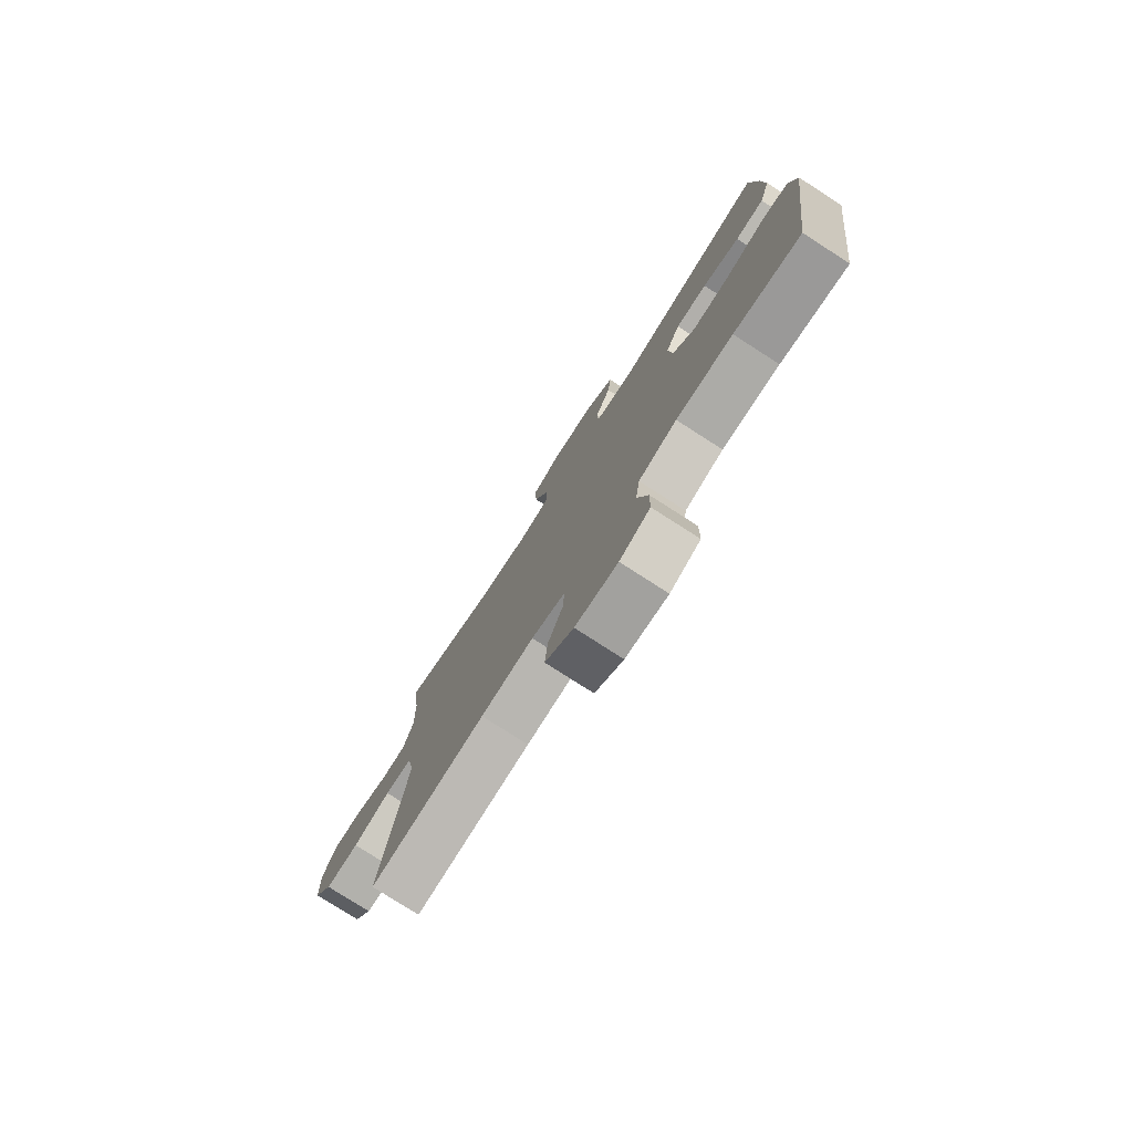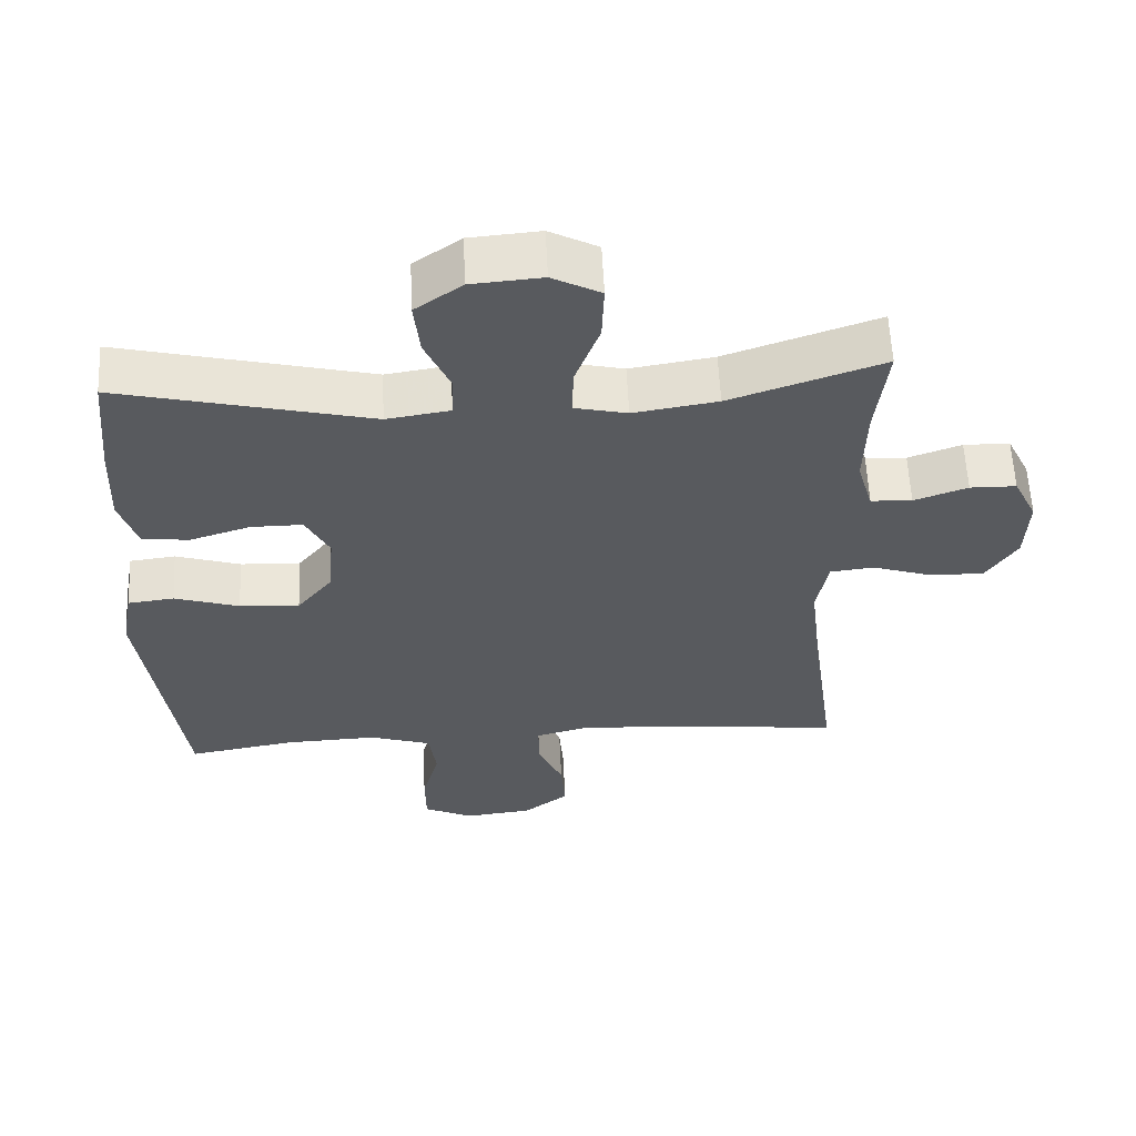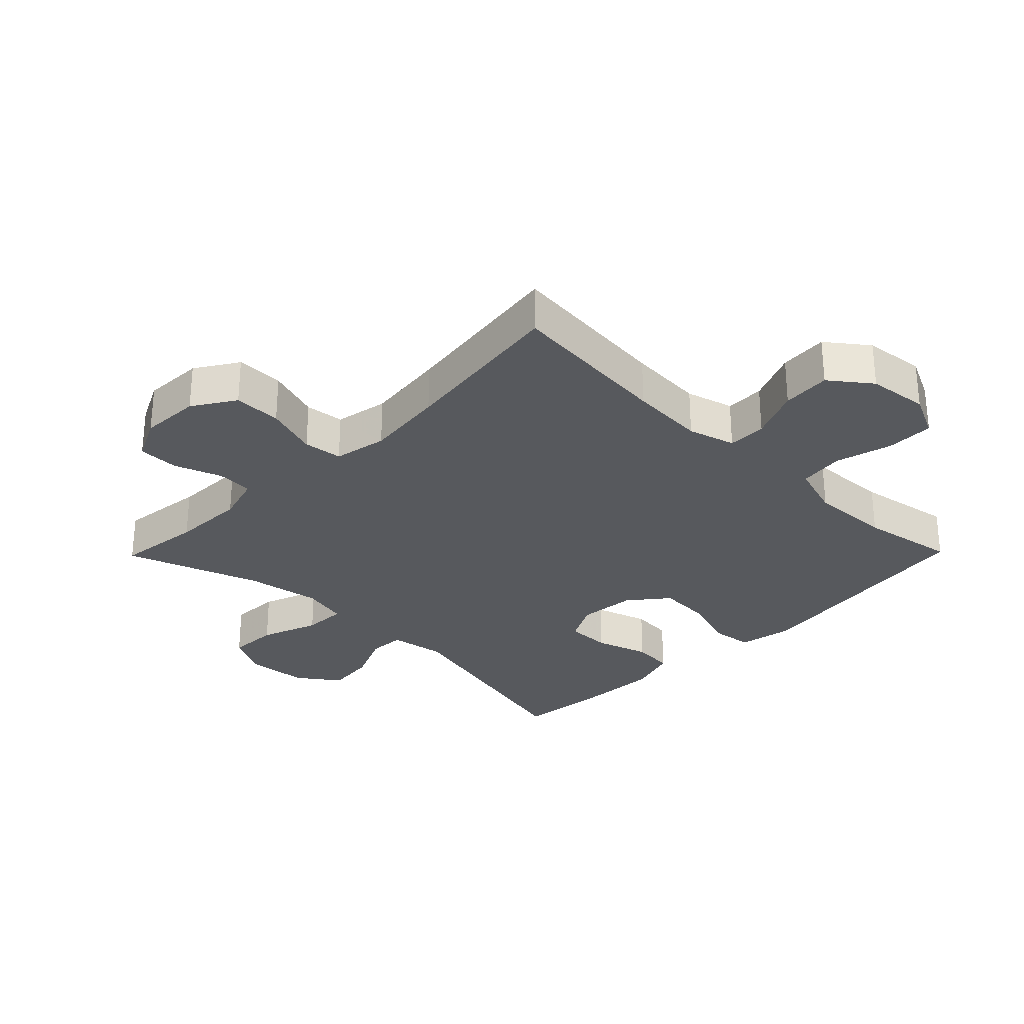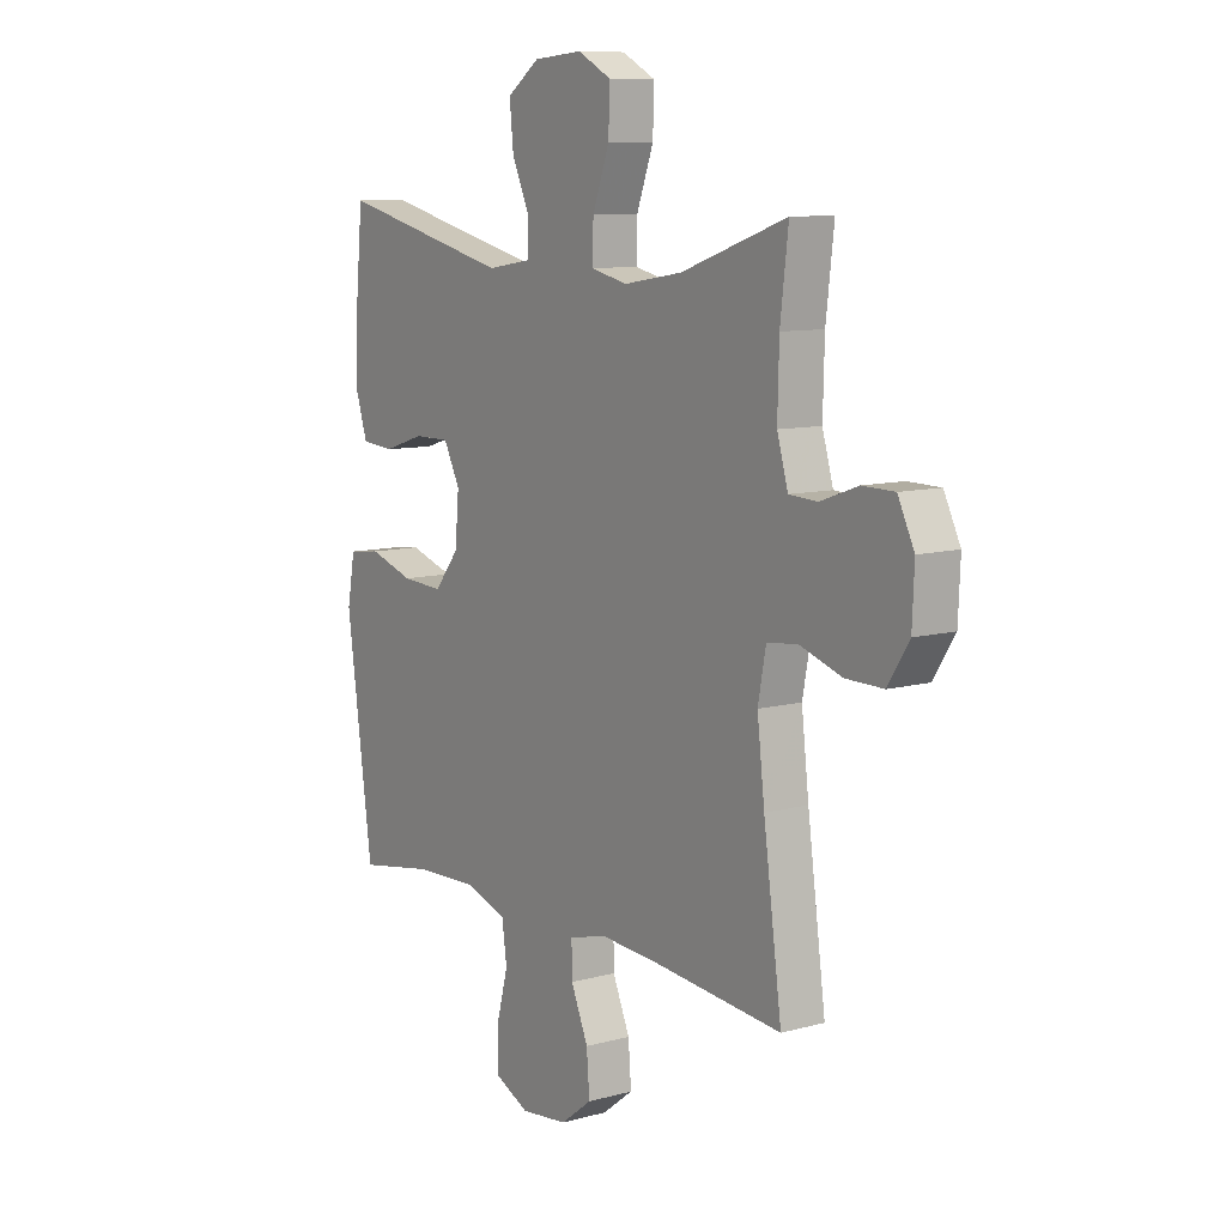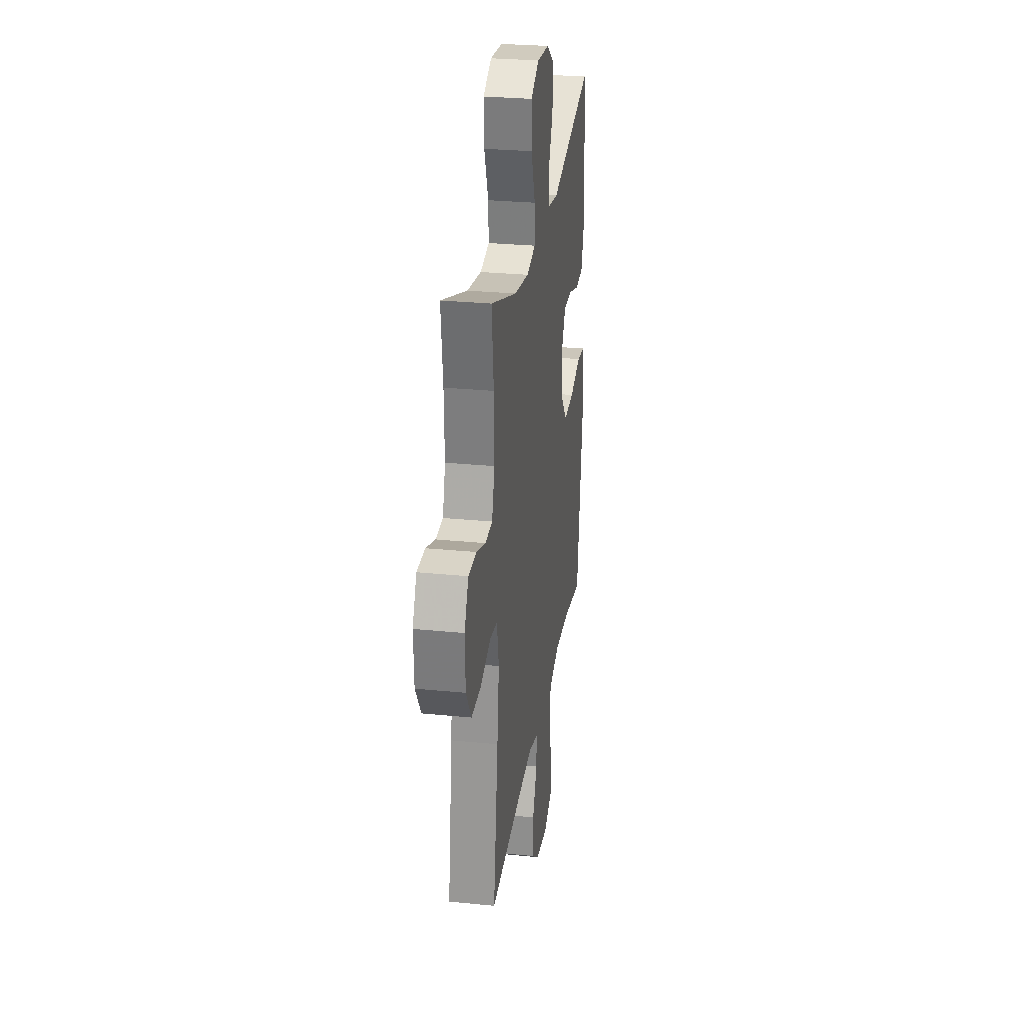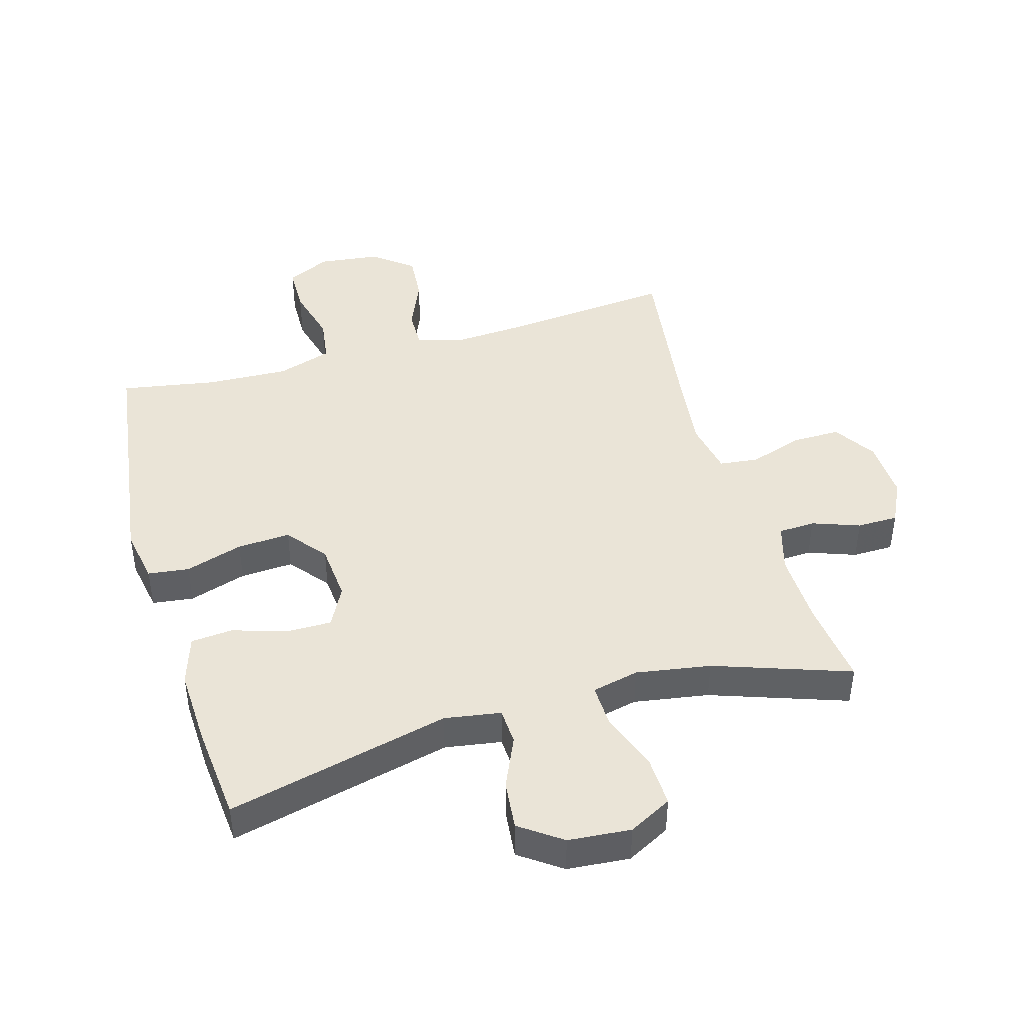
<metadata>
{"format":"obj","ext":"obj","renderer":"f3d","projection":"perspective","resolution":1024,"background":"white","views":[{"elev":-78.2,"azim":-122.7,"up":"+Z"},{"elev":59.1,"azim":-2.7,"up":"+Z"},{"elev":-29.0,"azim":135.6,"up":"+Y"},{"elev":9.6,"azim":54.8,"up":"+Z"},{"elev":28.0,"azim":98.7,"up":"+Z"},{"elev":43.9,"azim":-16.0,"up":"+Y"}]}
</metadata>
<code>
v 0.5 0.07 0.5
v 0.484 0.07 0.364
v 0.481 0.07 0.247
v 0.503 0.07 0.171
v 0.561 0.07 0.168
v 0.636 0.07 0.195
v 0.701 0.07 0.194
v 0.734 0.07 0.126
v 0.73 0.07 0.03
v 0.687 0.07 -0.037
v 0.611 0.07 -0.036
v 0.526 0.07 -0.008
v 0.464 0.07 -0.015
v 0.448 0.07 -0.1
v 0.463 0.07 -0.228
v 0.5 0.07 -0.5
v 0.237 0.07 -0.474
v 0.117 0.07 -0.466
v 0.042 0.07 -0.487
v 0.043 0.07 -0.549
v 0.078 0.07 -0.631
v 0.084 0.07 -0.708
v 0.02 0.07 -0.757
v -0.076 0.07 -0.768
v -0.145 0.07 -0.735
v -0.146 0.07 -0.66
v -0.122 0.07 -0.569
v -0.132 0.07 -0.497
v -0.219 0.07 -0.469
v -0.348 0.07 -0.474
v -0.5 0.07 -0.5
v -0.535 0.07 -0.241
v -0.553 0.07 -0.11
v -0.537 0.07 -0.023
v -0.472 0.07 -0.015
v -0.381 0.07 -0.044
v -0.297 0.07 -0.049
v -0.247 0.07 0.013
v -0.239 0.07 0.104
v -0.272 0.07 0.168
v -0.344 0.07 0.168
v -0.429 0.07 0.141
v -0.495 0.07 0.147
v -0.52 0.07 0.225
v -0.515 0.07 0.344
v -0.5 0.07 0.5
v -0.148 0.07 0.415
v -0.059 0.07 0.429
v -0.056 0.07 0.487
v -0.092 0.07 0.568
v -0.1 0.07 0.646
v -0.034 0.07 0.693
v 0.065 0.07 0.701
v 0.133 0.07 0.665
v 0.13 0.07 0.585
v 0.096 0.07 0.493
v 0.094 0.07 0.424
v 0.168 0.07 0.407
v 0.286 0.07 0.426
v 0.5 0 0.5
v 0.484 0 0.364
v 0.481 0 0.247
v 0.503 0 0.171
v 0.561 0 0.168
v 0.636 0 0.195
v 0.701 0 0.194
v 0.734 0 0.126
v 0.73 0 0.03
v 0.687 0 -0.037
v 0.611 0 -0.036
v 0.526 0 -0.008
v 0.464 0 -0.015
v 0.448 0 -0.1
v 0.463 0 -0.228
v 0.5 0 -0.5
v 0.237 0 -0.474
v 0.117 0 -0.466
v 0.042 0 -0.487
v 0.043 0 -0.549
v 0.078 0 -0.631
v 0.084 0 -0.708
v 0.02 0 -0.757
v -0.076 0 -0.768
v -0.145 0 -0.735
v -0.146 0 -0.66
v -0.122 0 -0.569
v -0.132 0 -0.497
v -0.219 0 -0.469
v -0.348 0 -0.474
v -0.5 0 -0.5
v -0.535 0 -0.241
v -0.553 0 -0.11
v -0.537 0 -0.023
v -0.472 0 -0.015
v -0.381 0 -0.044
v -0.297 0 -0.049
v -0.247 0 0.013
v -0.239 0 0.104
v -0.272 0 0.168
v -0.344 0 0.168
v -0.429 0 0.141
v -0.495 0 0.147
v -0.52 0 0.225
v -0.515 0 0.344
v -0.5 0 0.5
v -0.148 0 0.415
v -0.059 0 0.429
v -0.056 0 0.487
v -0.092 0 0.568
v -0.1 0 0.646
v -0.034 0 0.693
v 0.065 0 0.701
v 0.133 0 0.665
v 0.13 0 0.585
v 0.096 0 0.493
v 0.094 0 0.424
v 0.168 0 0.407
v 0.286 0 0.426
f 54 55 56
f 53 54 56
f 52 53 56
f 51 52 56
f 50 51 56
f 49 50 56
f 48 49 56 57
f 47 48 57 58
f 45 46 47
f 44 45 47
f 43 44 47
f 42 43 47
f 41 42 47
f 40 41 47 58
f 34 35 36
f 33 34 36
f 32 33 36
f 32 36 37
f 31 32 37
f 30 31 37
f 29 30 37 38
f 25 26 27
f 24 25 27
f 23 24 27
f 22 23 27
f 21 22 27
f 20 21 27
f 19 20 27 28
f 29 38 39
f 28 29 39
f 19 28 39
f 18 19 39
f 10 11 12
f 9 10 12
f 8 9 12
f 7 8 12
f 6 7 12
f 5 6 12
f 4 5 12 13
f 3 4 13
f 2 3 13 14
f 59 1 2
f 59 2 14
f 58 59 14
f 40 58 14
f 39 40 14
f 18 39 14
f 17 18 14
f 15 16 17
f 14 15 17
f 115 114 113
f 115 113 112
f 115 112 111
f 115 111 110
f 115 110 109
f 115 109 108
f 116 115 108 107
f 117 116 107 106
f 106 105 104
f 106 104 103
f 106 103 102
f 106 102 101
f 106 101 100
f 117 106 100 99
f 95 94 93
f 95 93 92
f 95 92 91
f 96 95 91
f 96 91 90
f 96 90 89
f 97 96 89 88
f 86 85 84
f 86 84 83
f 86 83 82
f 86 82 81
f 86 81 80
f 86 80 79
f 87 86 79 78
f 98 97 88
f 98 88 87
f 98 87 78
f 98 78 77
f 71 70 69
f 71 69 68
f 71 68 67
f 71 67 66
f 71 66 65
f 71 65 64
f 72 71 64 63
f 72 63 62
f 73 72 62 61
f 61 60 118
f 73 61 118
f 73 118 117
f 73 117 99
f 73 99 98
f 73 98 77
f 73 77 76
f 76 75 74
f 76 74 73
f 1 60 61 2
f 2 61 62 3
f 3 62 63 4
f 4 63 64 5
f 5 64 65 6
f 6 65 66 7
f 7 66 67 8
f 8 67 68 9
f 9 68 69 10
f 10 69 70 11
f 11 70 71 12
f 12 71 72 13
f 13 72 73 14
f 14 73 74 15
f 15 74 75 16
f 16 75 76 17
f 17 76 77 18
f 18 77 78 19
f 19 78 79 20
f 20 79 80 21
f 21 80 81 22
f 22 81 82 23
f 23 82 83 24
f 24 83 84 25
f 25 84 85 26
f 26 85 86 27
f 27 86 87 28
f 28 87 88 29
f 29 88 89 30
f 30 89 90 31
f 31 90 91 32
f 32 91 92 33
f 33 92 93 34
f 34 93 94 35
f 35 94 95 36
f 36 95 96 37
f 37 96 97 38
f 38 97 98 39
f 39 98 99 40
f 40 99 100 41
f 41 100 101 42
f 42 101 102 43
f 43 102 103 44
f 44 103 104 45
f 45 104 105 46
f 46 105 106 47
f 47 106 107 48
f 48 107 108 49
f 49 108 109 50
f 50 109 110 51
f 51 110 111 52
f 52 111 112 53
f 53 112 113 54
f 54 113 114 55
f 55 114 115 56
f 56 115 116 57
f 57 116 117 58
f 58 117 118 59
f 59 118 60 1

</code>
